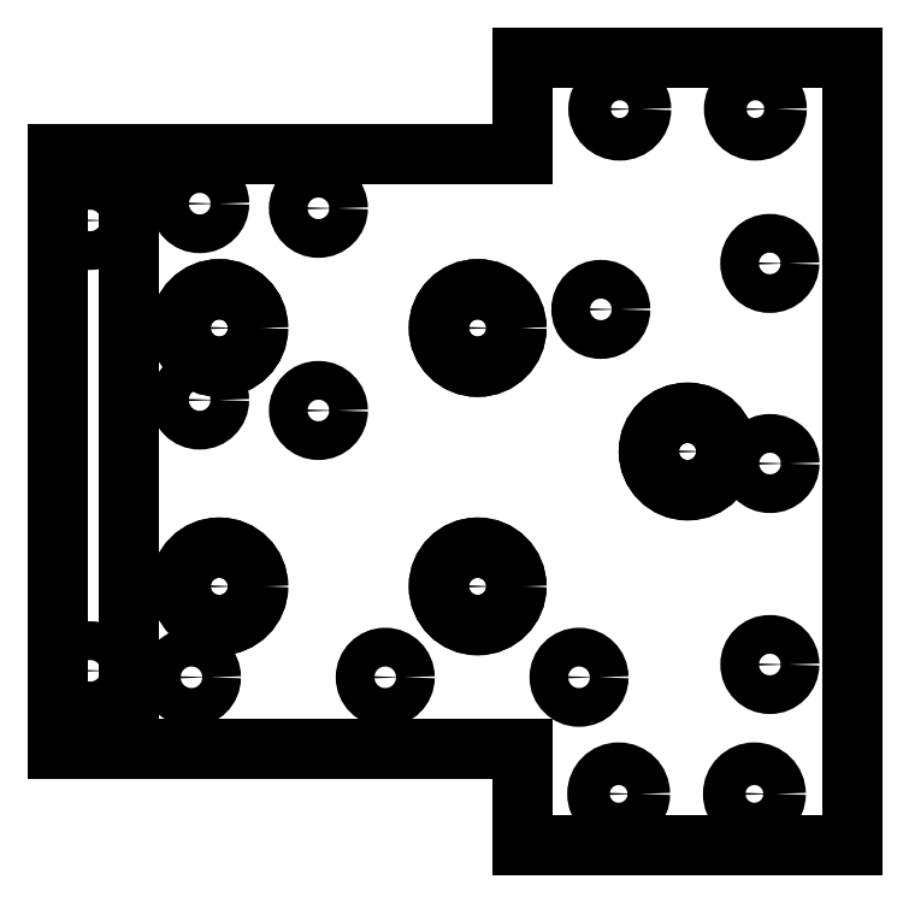
<metadata>
{"format":"dxf","ext":"dxf","renderer":"ezdxf+matplotlib","layout":"modelspace","background":"white","min_lineweight":24,"dpi":150}
</metadata>
<code>
0
SECTION
2
ENTITIES
0
CIRCLE
8
0
10
19.53
20
4
30
0
40
1.5
0
CIRCLE
8
0
10
-2.325
20
-3.824
30
0
40
1.5
0
CIRCLE
8
0
10
-2.325
20
11.82
30
0
40
1.5
0
CIRCLE
8
0
10
26.25
20
-7
30
0
40
3
0
LINE
8
0
10
13.5
20
16
30
0
11
13.5
21
23.5
31
0
0
LINE
8
0
10
13.5
20
23.5
30
0
11
39
21
23.5
31
0
0
LINE
8
0
10
39
20
23.5
30
0
11
39
21
-37.5
31
0
0
LINE
8
0
10
39
20
-37.5
30
0
11
13.5
21
-37.5
31
0
0
LINE
8
0
10
13.5
20
-37.5
30
0
11
13.5
21
-30
31
0
0
LINE
8
0
10
13.5
20
-30
30
0
11
-17
21
-30
31
0
0
LINE
8
0
10
-17
20
-30
30
0
11
-17
21
16
31
0
0
LINE
8
0
10
-17
20
16
30
0
11
13.5
21
16
31
0
0
CIRCLE
8
0
10
-12.15
20
-24.48
30
0
40
1.5
0
CIRCLE
8
0
10
20.92
20
-33.5
30
0
40
1.65
0
CIRCLE
8
0
10
31.42
20
-33.5
30
0
40
1.65
0
CIRCLE
8
0
10
21
20
19.5
30
0
40
1.65
0
CIRCLE
8
0
10
31.5
20
19.5
30
0
40
1.65
0
CIRCLE
8
0
10
17.85
20
-24.48
30
0
40
1.5
0
CIRCLE
8
0
10
32.61
20
7.558
30
0
40
1.5
0
CIRCLE
8
0
10
32.63
20
-7.931
30
0
40
1.5
0
CIRCLE
8
0
10
32.62
20
-23.49
30
0
40
1.5
0
CIRCLE
8
0
10
2.848
20
-24.48
30
0
40
1.5
0
CIRCLE
8
0
10
-11.51
20
12.18
30
0
40
1.5
0
CIRCLE
8
0
10
-11.52
20
-3.015
30
0
40
1.5
0
CIRCLE
8
0
10
-10
20
2.559
30
0
40
3
0
CIRCLE
8
0
10
-10
20
-17.44
30
0
40
3
0
CIRCLE
8
0
10
10
20
2.559
30
0
40
3
0
CIRCLE
8
0
10
10
20
-17.44
30
0
40
3
0
CIRCLE
8
0
10
26.25
20
-7
30
0
40
1.65
0
CIRCLE
8
0
10
26.25
20
-7
30
0
40
3
0
CIRCLE
8
0
10
10
20
2.559
30
0
40
1.65
0
CIRCLE
8
0
10
10
20
2.559
30
0
40
3
0
CIRCLE
8
0
10
10
20
-17.44
30
0
40
3
0
CIRCLE
8
0
10
10
20
-17.44
30
0
40
1.65
0
CIRCLE
8
0
10
-10
20
2.559
30
0
40
1.65
0
CIRCLE
8
0
10
-10
20
2.559
30
0
40
3
0
CIRCLE
8
0
10
-10
20
-17.44
30
0
40
3
0
CIRCLE
8
0
10
-10
20
-17.44
30
0
40
1.65
0
CIRCLE
8
0
10
-20
20
-23.97
30
0
40
1.5
0
CIRCLE
8
0
10
-20
20
10.89
30
0
40
1.5
0
LINE
8
0
10
-22.5
20
-30
30
0
11
-22.5
21
16
31
0
0
LINE
8
0
10
-22.5
20
16
30
0
11
-17
21
16
31
0
0
LINE
8
0
10
-17
20
16
30
0
11
-17
21
-30
31
0
0
LINE
8
0
10
-17
20
-30
30
0
11
-22.5
21
-30
31
0
0
ENDSEC
0
EOF

</code>
